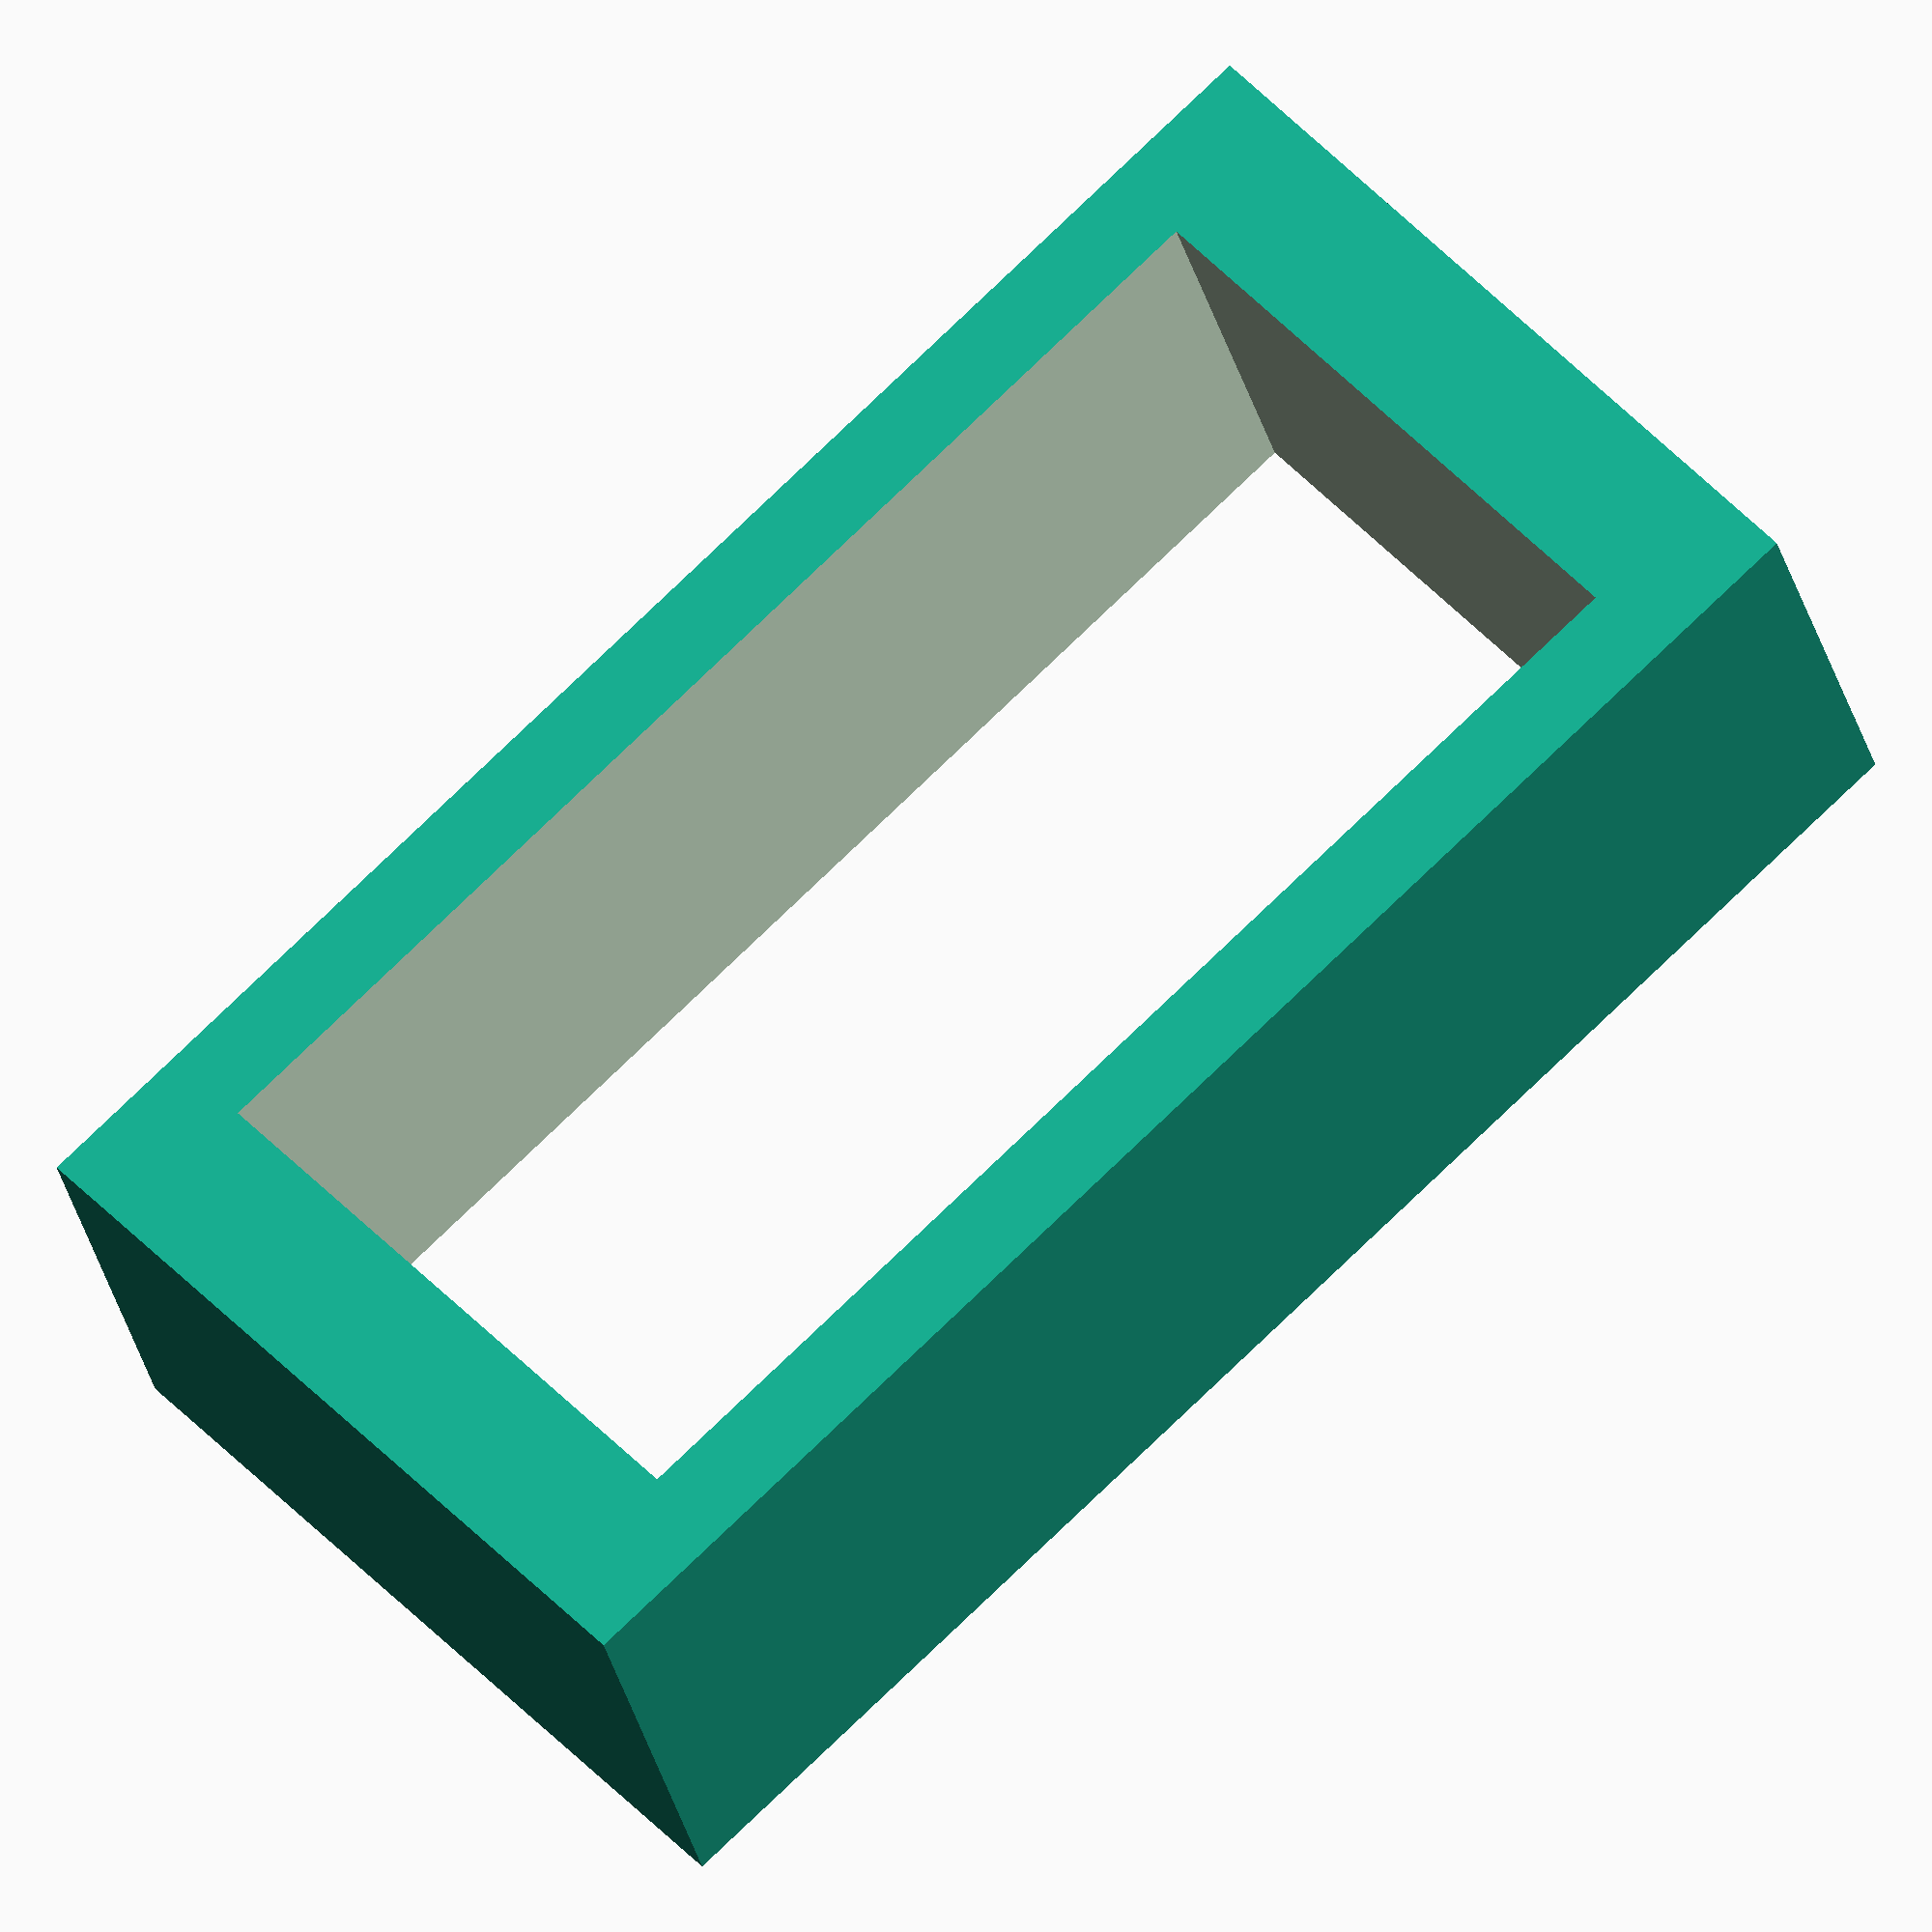
<openscad>
difference() {
    translate([0,0,0]) cube([30,15,9-0.1], center=true);
    cube([24,11.5,9], center=true);
}
</openscad>
<views>
elev=27.7 azim=137.0 roll=11.7 proj=o view=solid
</views>
